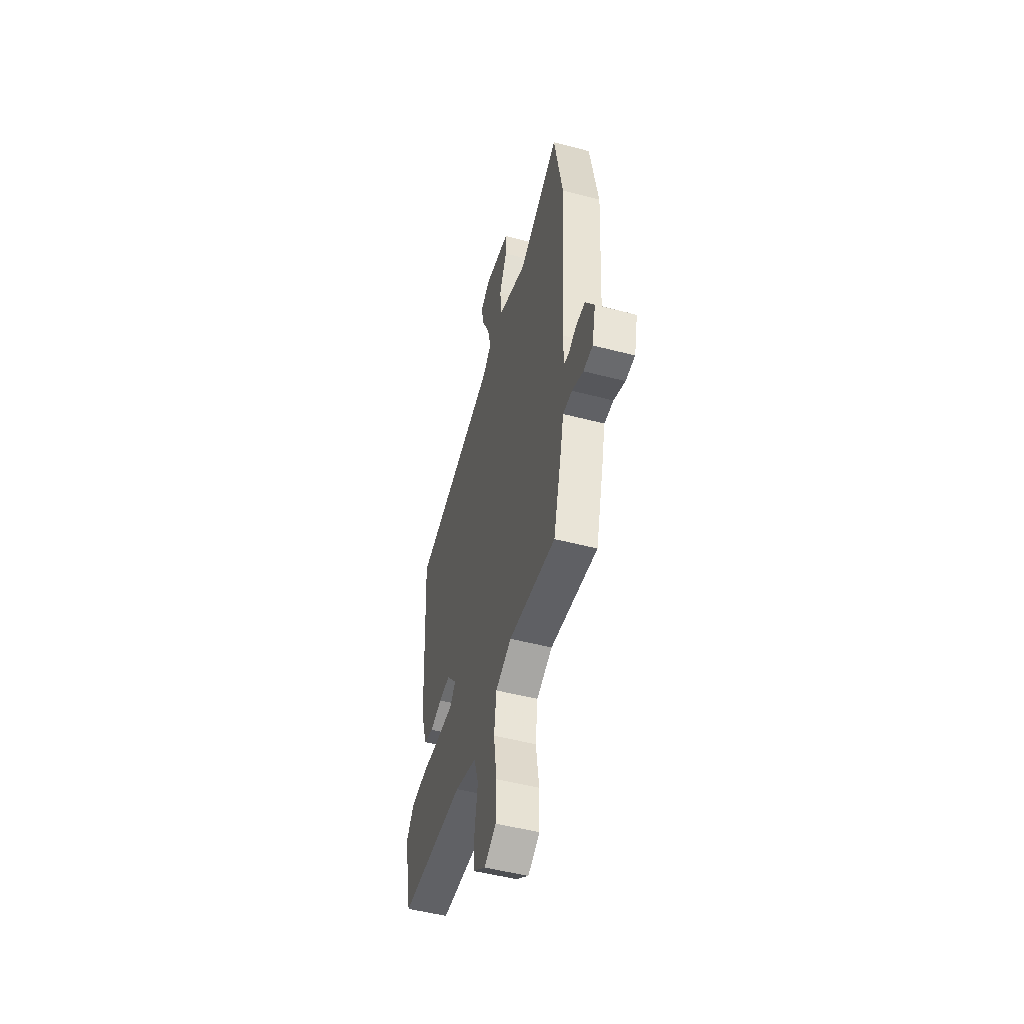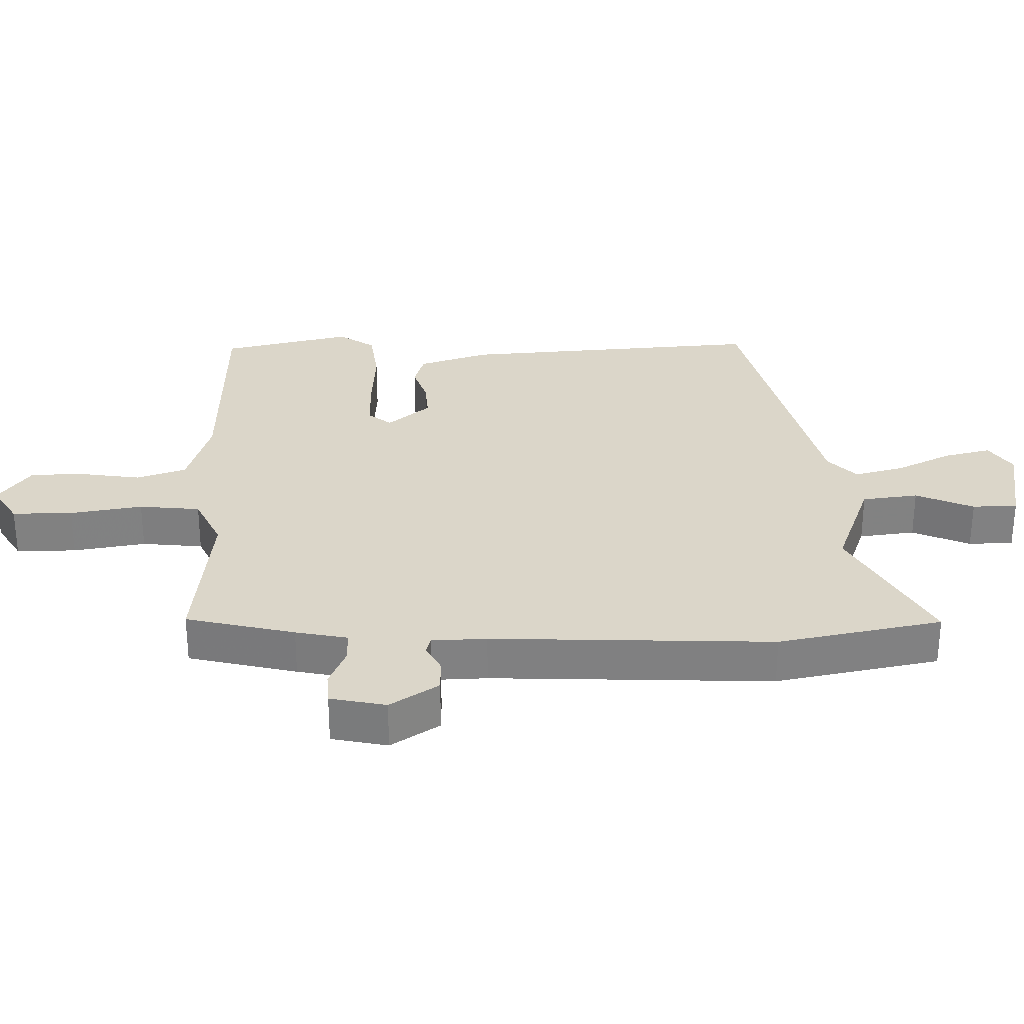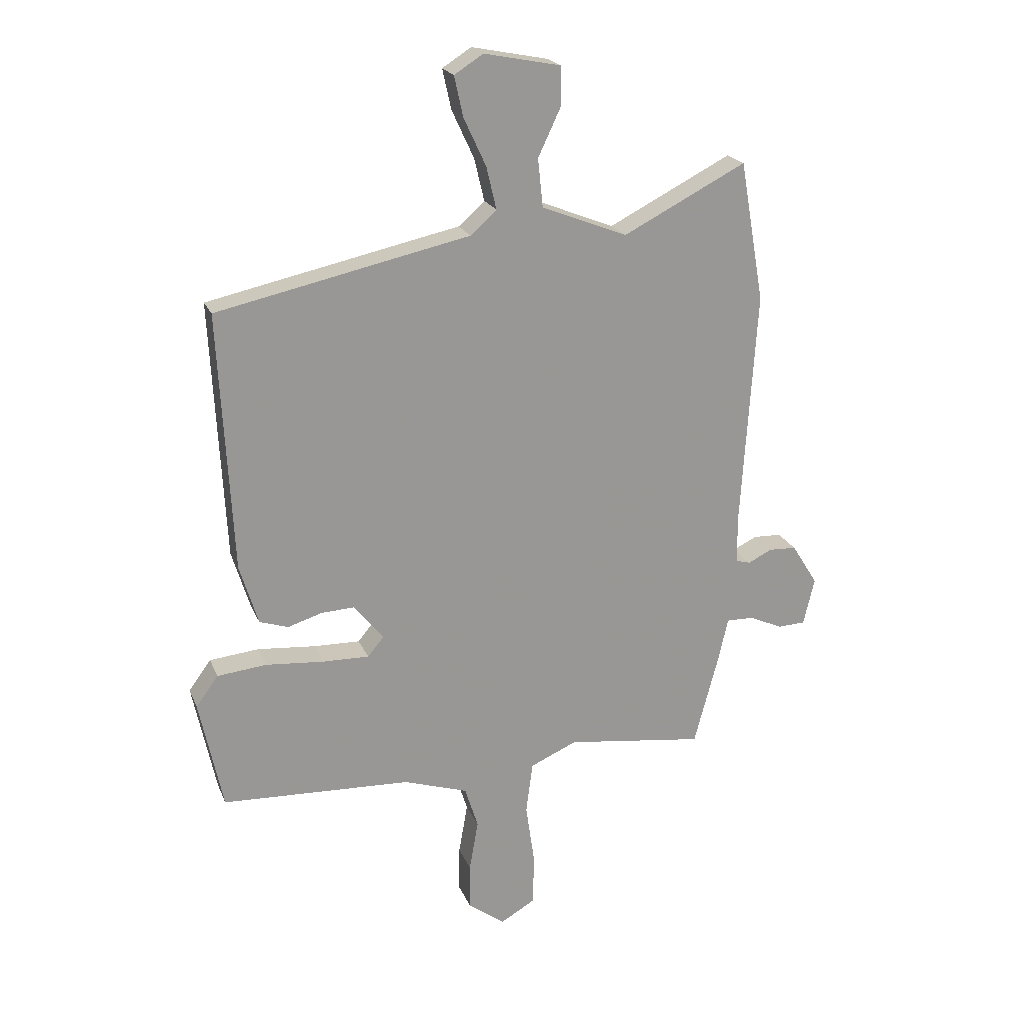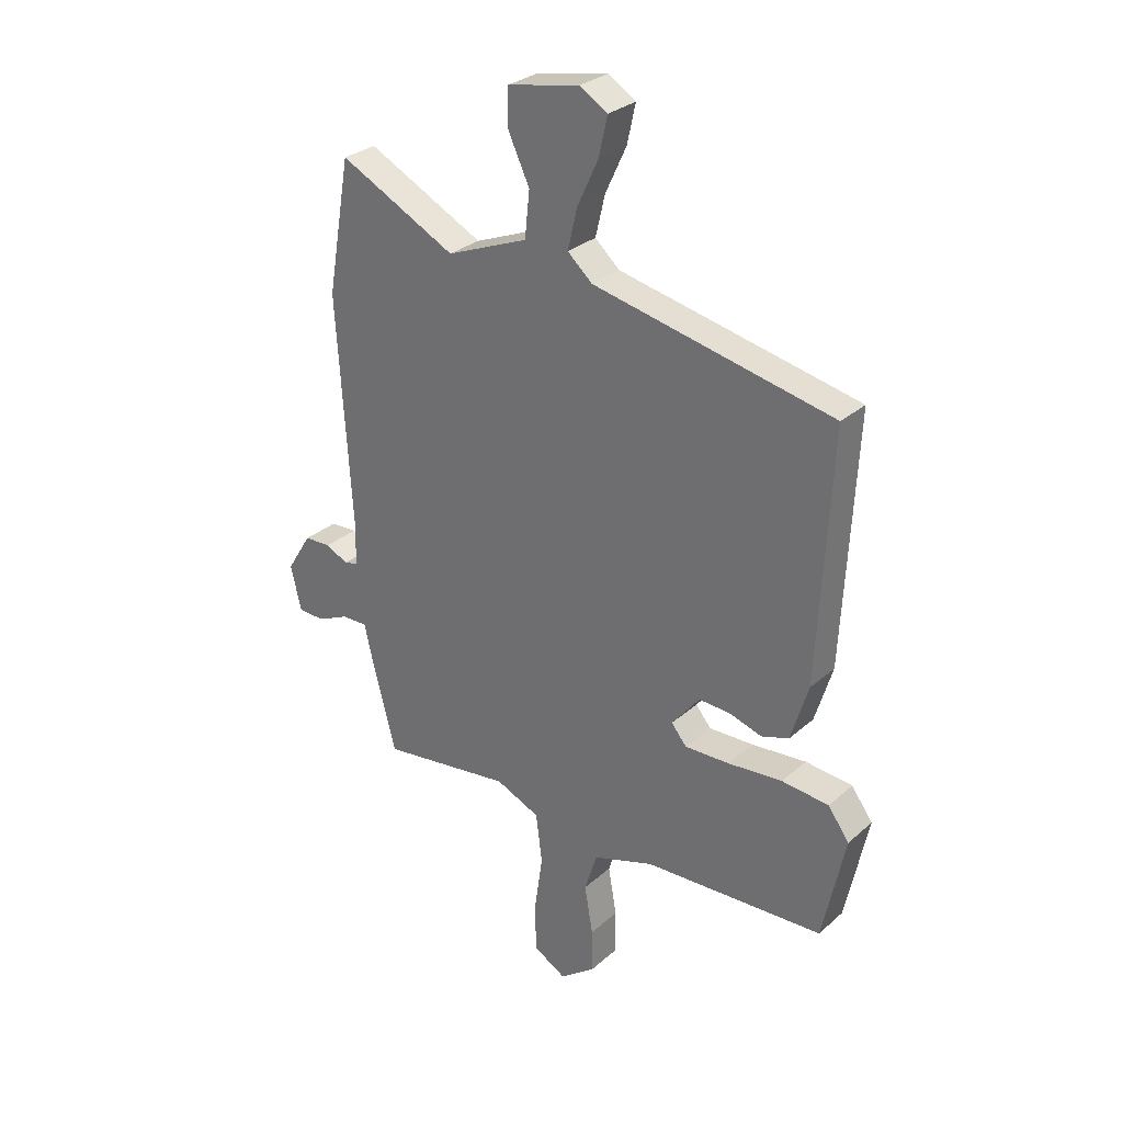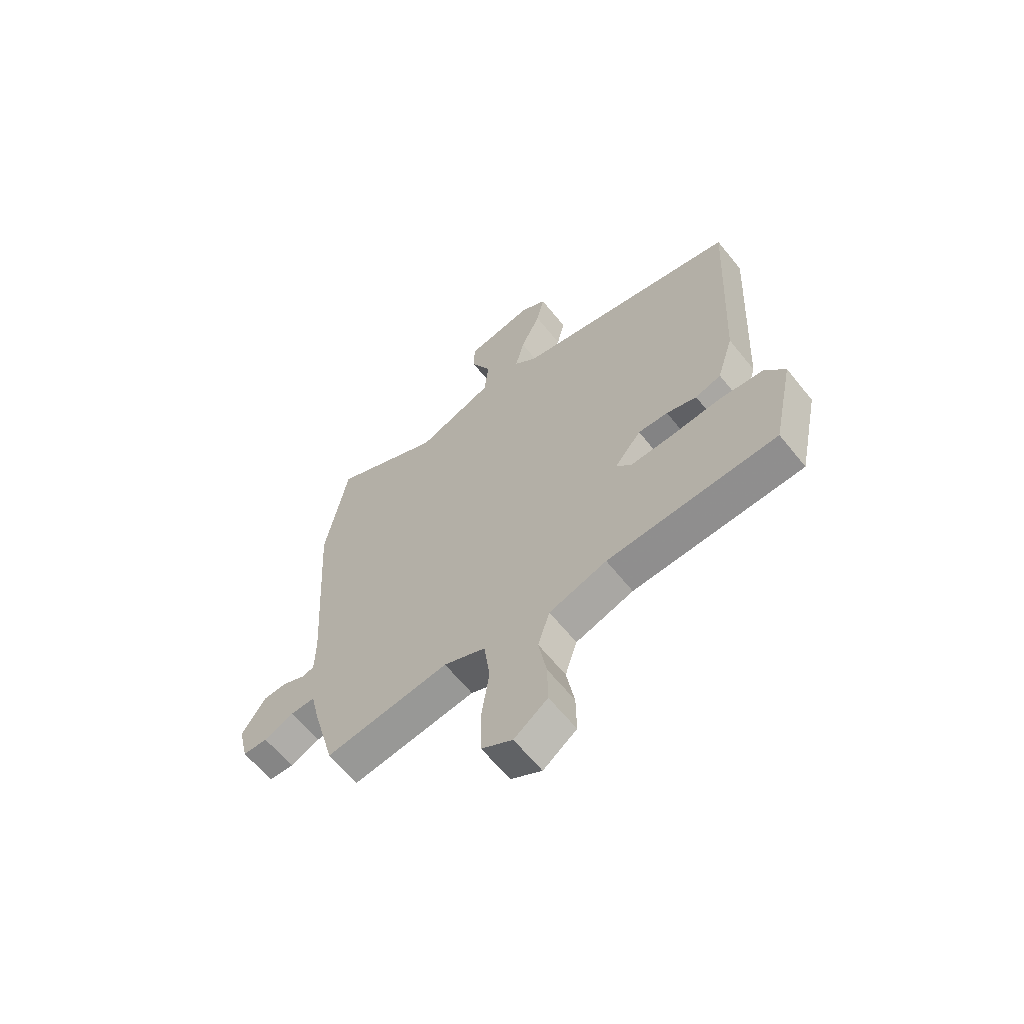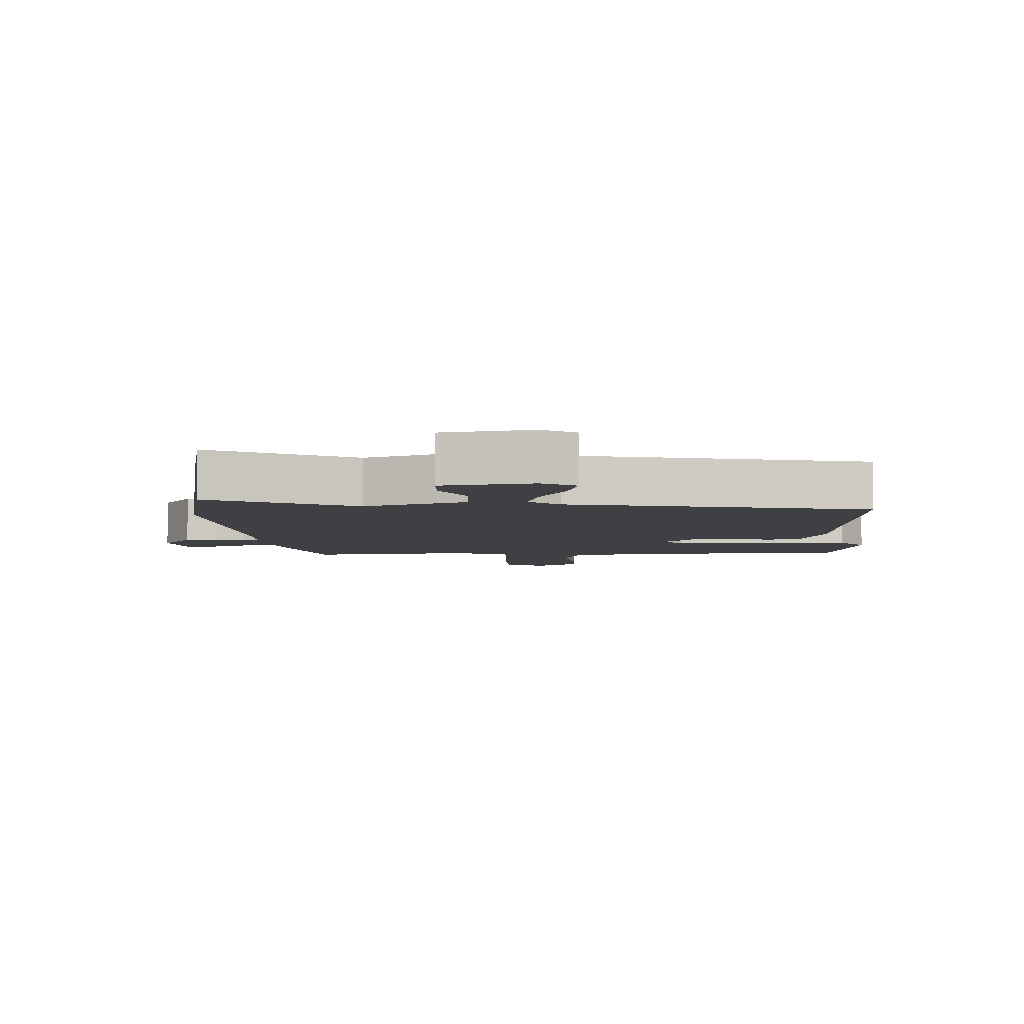
<metadata>
{"format":"obj","ext":"obj","renderer":"f3d","projection":"perspective","resolution":1024,"background":"white","views":[{"elev":-50.8,"azim":-105.9,"up":"+Z"},{"elev":29.8,"azim":-92.5,"up":"+Y"},{"elev":21.2,"azim":161.9,"up":"+Z"},{"elev":29.2,"azim":38.0,"up":"+Z"},{"elev":-63.3,"azim":38.8,"up":"+Z"},{"elev":-4.9,"azim":1.8,"up":"+Y"}]}
</metadata>
<code>
v -0.523 0.07 0.37
v -0.479 0.07 0.621
v -0.258 0.07 0.508
v -0.104 0.07 0.569
v -0.095 0.07 0.655
v -0.136 0.07 0.742
v -0.135 0.07 0.811
v 0.002 0.07 0.838
v 0.054 0.07 0.805
v 0.038 0.07 0.733
v -0.002 0.07 0.647
v -0.02 0.07 0.571
v 0.027 0.07 0.529
v 0.481 0.07 0.431
v 0.457 0.07 -0.034
v 0.424 0.07 -0.142
v 0.372 0.07 -0.159
v 0.311 0.07 -0.14
v 0.251 0.07 -0.137
v 0.198 0.07 -0.203
v 0.227 0.07 -0.238
v 0.311 0.07 -0.236
v 0.415 0.07 -0.227
v 0.504 0.07 -0.236
v 0.544 0.07 -0.291
v 0.502 0.07 -0.491
v 0.161 0.07 -0.506
v 0.045 0.07 -0.544
v 0.021 0.07 -0.62
v 0.037 0.07 -0.712
v 0.038 0.07 -0.795
v -0.029 0.07 -0.845
v -0.091 0.07 -0.809
v -0.093 0.07 -0.717
v -0.077 0.07 -0.606
v -0.089 0.07 -0.513
v -0.173 0.07 -0.476
v -0.422 0.07 -0.509
v -0.466 0.07 -0.344
v -0.484 0.07 -0.265
v -0.533 0.07 -0.266
v -0.593 0.07 -0.293
v -0.643 0.07 -0.291
v -0.663 0.07 -0.206
v -0.616 0.07 -0.131
v -0.566 0.07 -0.129
v -0.523 0.07 -0.15
v -0.497 0.07 -0.143
v -0.496 0.07 -0.059
v -0.523 0 0.37
v -0.479 0 0.621
v -0.258 0 0.508
v -0.104 0 0.569
v -0.095 0 0.655
v -0.136 0 0.742
v -0.135 0 0.811
v 0.002 0 0.838
v 0.054 0 0.805
v 0.038 0 0.733
v -0.002 0 0.647
v -0.02 0 0.571
v 0.027 0 0.529
v 0.481 0 0.431
v 0.457 0 -0.034
v 0.424 0 -0.142
v 0.372 0 -0.159
v 0.311 0 -0.14
v 0.251 0 -0.137
v 0.198 0 -0.203
v 0.227 0 -0.238
v 0.311 0 -0.236
v 0.415 0 -0.227
v 0.504 0 -0.236
v 0.544 0 -0.291
v 0.502 0 -0.491
v 0.161 0 -0.506
v 0.045 0 -0.544
v 0.021 0 -0.62
v 0.037 0 -0.712
v 0.038 0 -0.795
v -0.029 0 -0.845
v -0.091 0 -0.809
v -0.093 0 -0.717
v -0.077 0 -0.606
v -0.089 0 -0.513
v -0.173 0 -0.476
v -0.422 0 -0.509
v -0.466 0 -0.344
v -0.484 0 -0.265
v -0.533 0 -0.266
v -0.593 0 -0.293
v -0.643 0 -0.291
v -0.663 0 -0.206
v -0.616 0 -0.131
v -0.566 0 -0.129
v -0.523 0 -0.15
v -0.497 0 -0.143
v -0.496 0 -0.059
f 45 46 47
f 44 45 47
f 43 44 47
f 42 43 47
f 41 42 47
f 40 41 47 48
f 40 48 49
f 39 40 49
f 38 39 49
f 37 38 49
f 33 34 35
f 32 33 35
f 31 32 35
f 30 31 35
f 29 30 35
f 28 29 35 36
f 1 2 3
f 49 1 3
f 37 49 3
f 36 37 3
f 28 36 3
f 27 28 3
f 25 26 27
f 24 25 27
f 23 24 27
f 22 23 27
f 16 17 18
f 15 16 18
f 14 15 18
f 13 14 18
f 12 13 18 19
f 9 10 11
f 8 9 11
f 7 8 11
f 6 7 11
f 5 6 11
f 4 5 11 12
f 12 19 20
f 4 12 20
f 3 4 20
f 21 22 27
f 20 21 27
f 3 20 27
f 96 95 94
f 96 94 93
f 96 93 92
f 96 92 91
f 96 91 90
f 97 96 90 89
f 98 97 89
f 98 89 88
f 98 88 87
f 98 87 86
f 84 83 82
f 84 82 81
f 84 81 80
f 84 80 79
f 84 79 78
f 85 84 78 77
f 52 51 50
f 52 50 98
f 52 98 86
f 52 86 85
f 52 85 77
f 52 77 76
f 76 75 74
f 76 74 73
f 76 73 72
f 76 72 71
f 67 66 65
f 67 65 64
f 67 64 63
f 67 63 62
f 68 67 62 61
f 60 59 58
f 60 58 57
f 60 57 56
f 60 56 55
f 60 55 54
f 61 60 54 53
f 69 68 61
f 69 61 53
f 69 53 52
f 76 71 70
f 76 70 69
f 76 69 52
f 1 50 51 2
f 2 51 52 3
f 3 52 53 4
f 4 53 54 5
f 5 54 55 6
f 6 55 56 7
f 7 56 57 8
f 8 57 58 9
f 9 58 59 10
f 10 59 60 11
f 11 60 61 12
f 12 61 62 13
f 13 62 63 14
f 14 63 64 15
f 15 64 65 16
f 16 65 66 17
f 17 66 67 18
f 18 67 68 19
f 19 68 69 20
f 20 69 70 21
f 21 70 71 22
f 22 71 72 23
f 23 72 73 24
f 24 73 74 25
f 25 74 75 26
f 26 75 76 27
f 27 76 77 28
f 28 77 78 29
f 29 78 79 30
f 30 79 80 31
f 31 80 81 32
f 32 81 82 33
f 33 82 83 34
f 34 83 84 35
f 35 84 85 36
f 36 85 86 37
f 37 86 87 38
f 38 87 88 39
f 39 88 89 40
f 40 89 90 41
f 41 90 91 42
f 42 91 92 43
f 43 92 93 44
f 44 93 94 45
f 45 94 95 46
f 46 95 96 47
f 47 96 97 48
f 48 97 98 49
f 49 98 50 1

</code>
